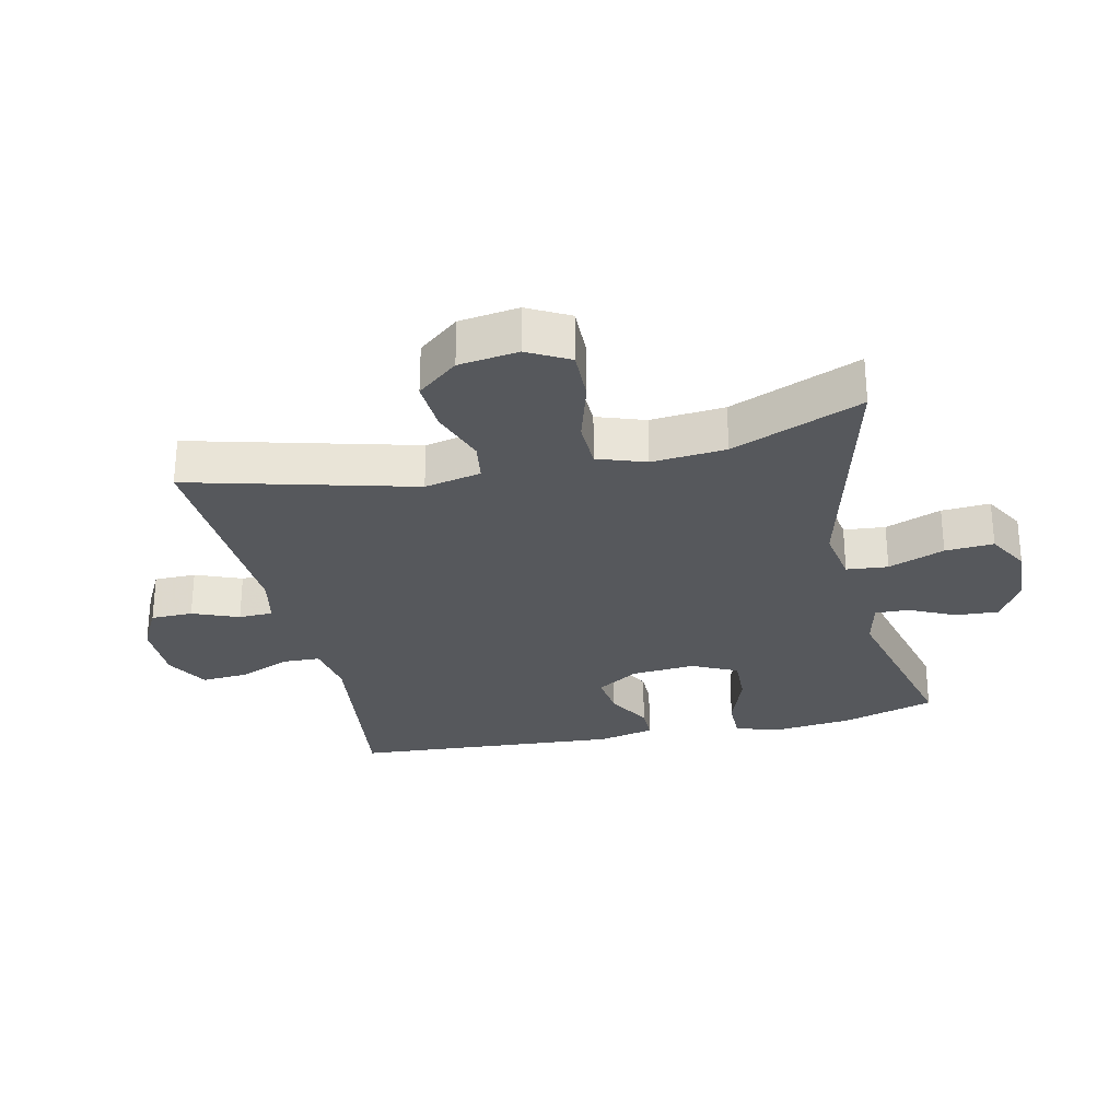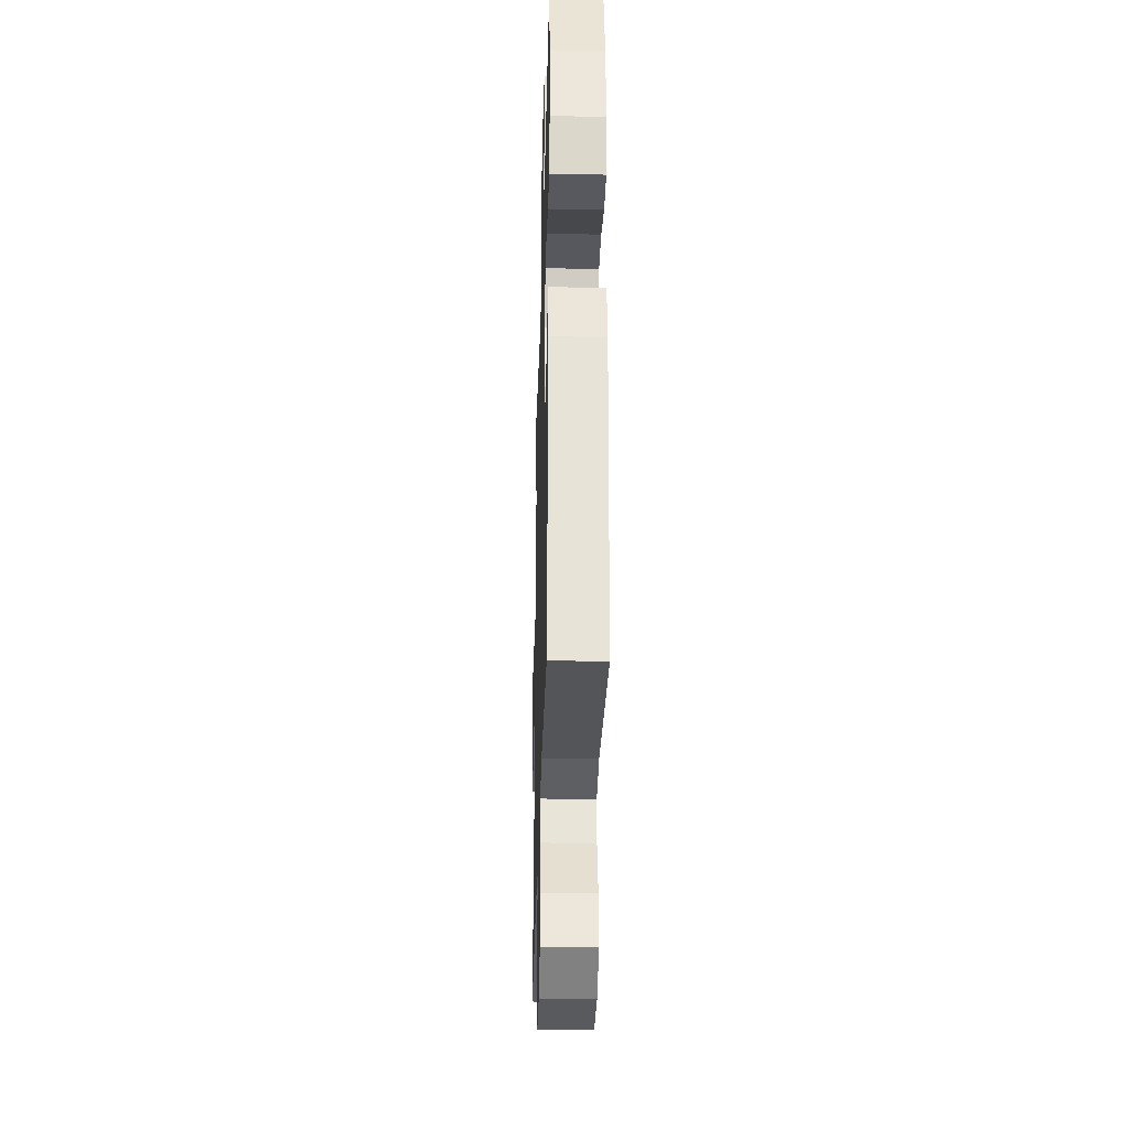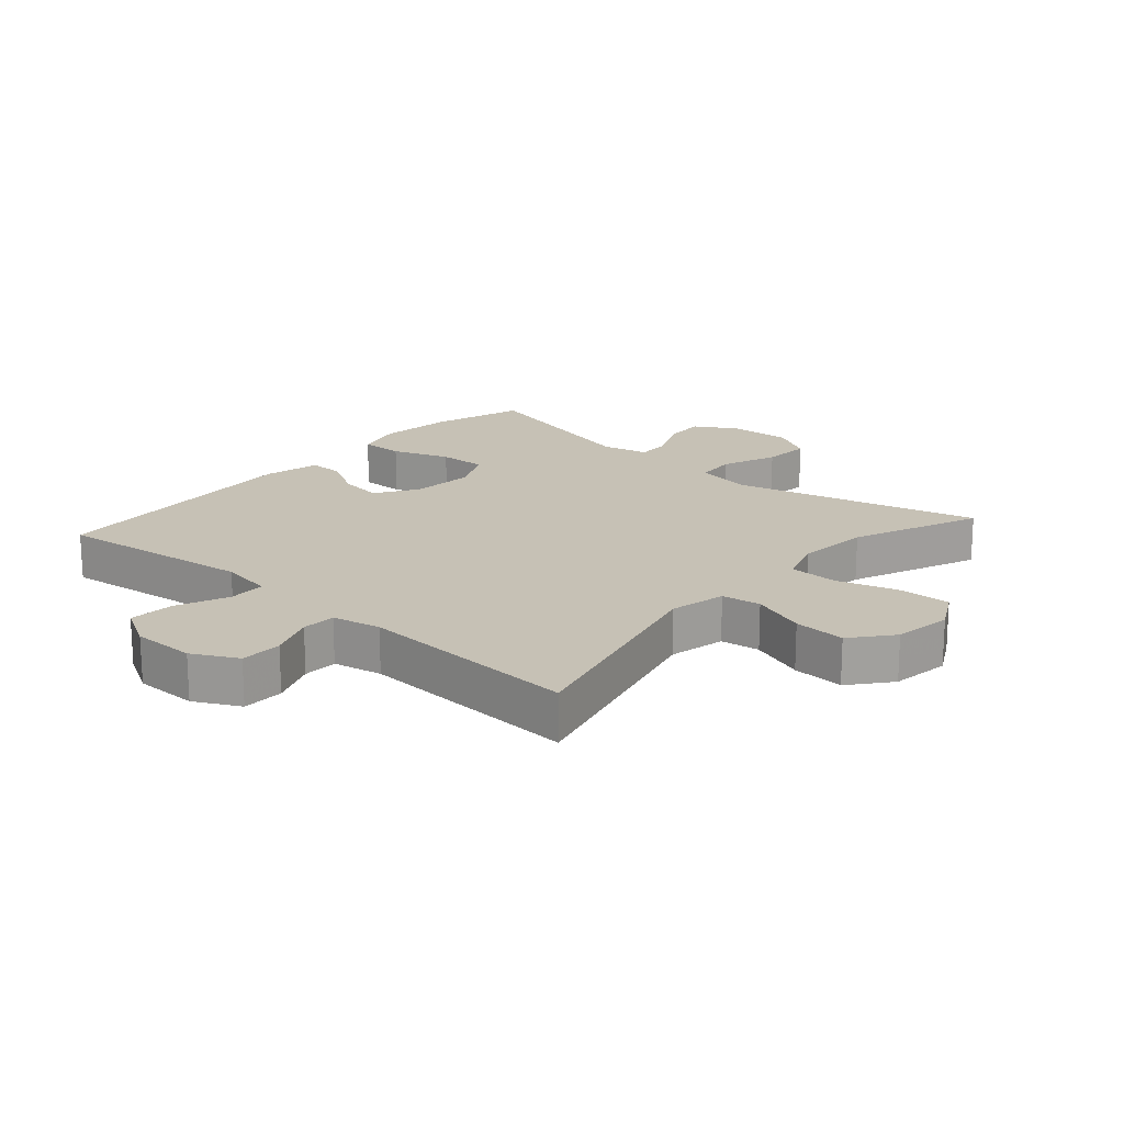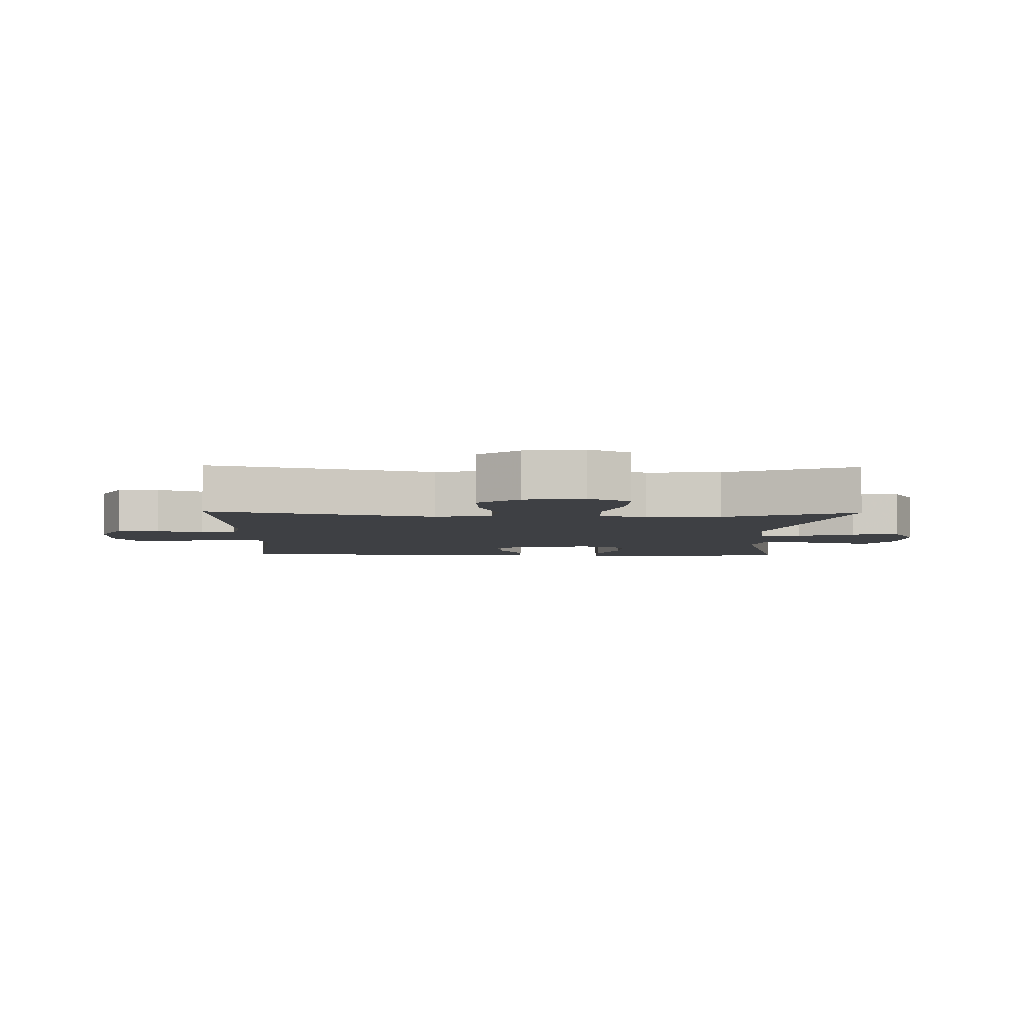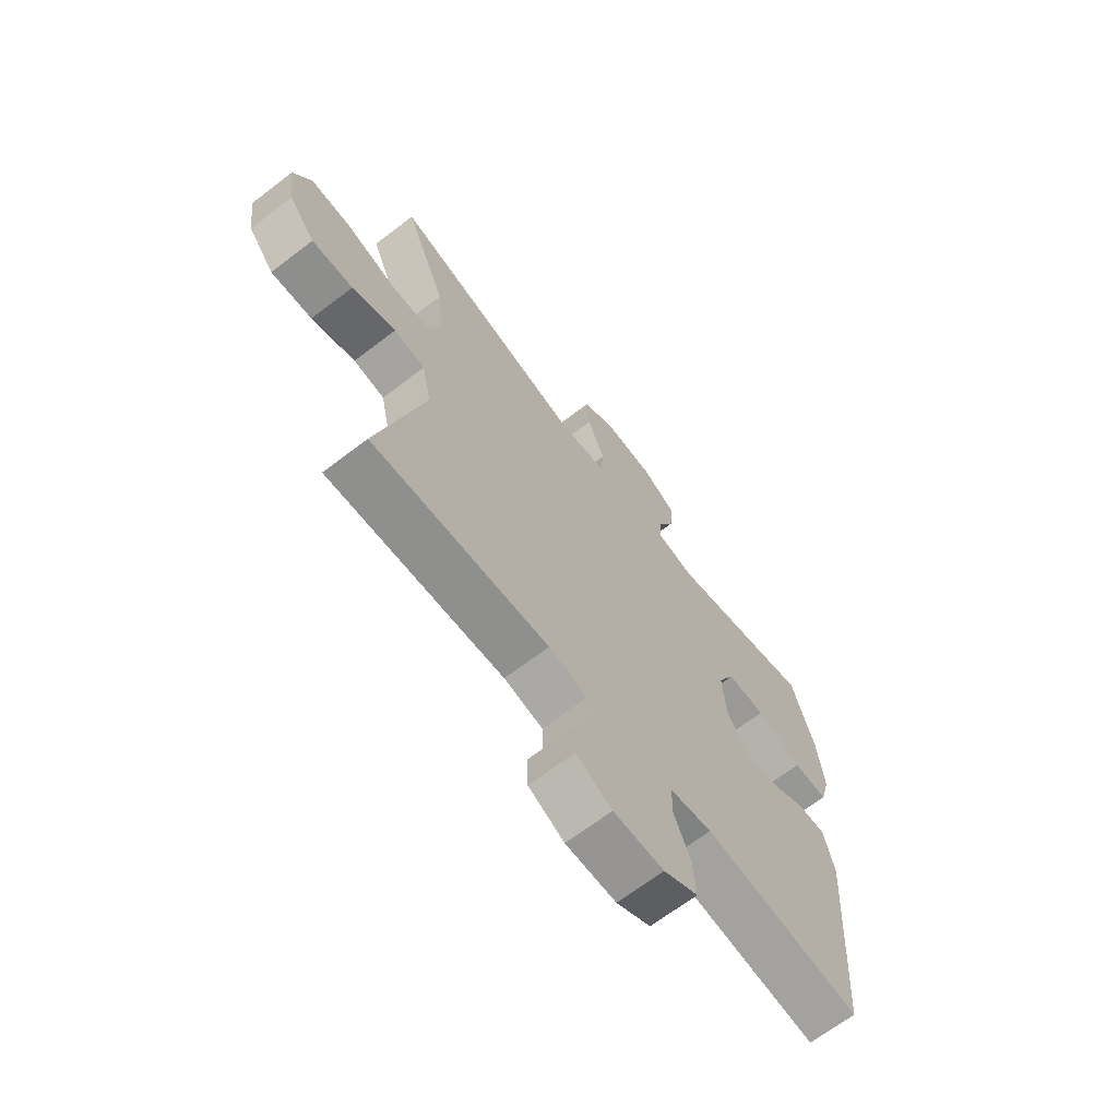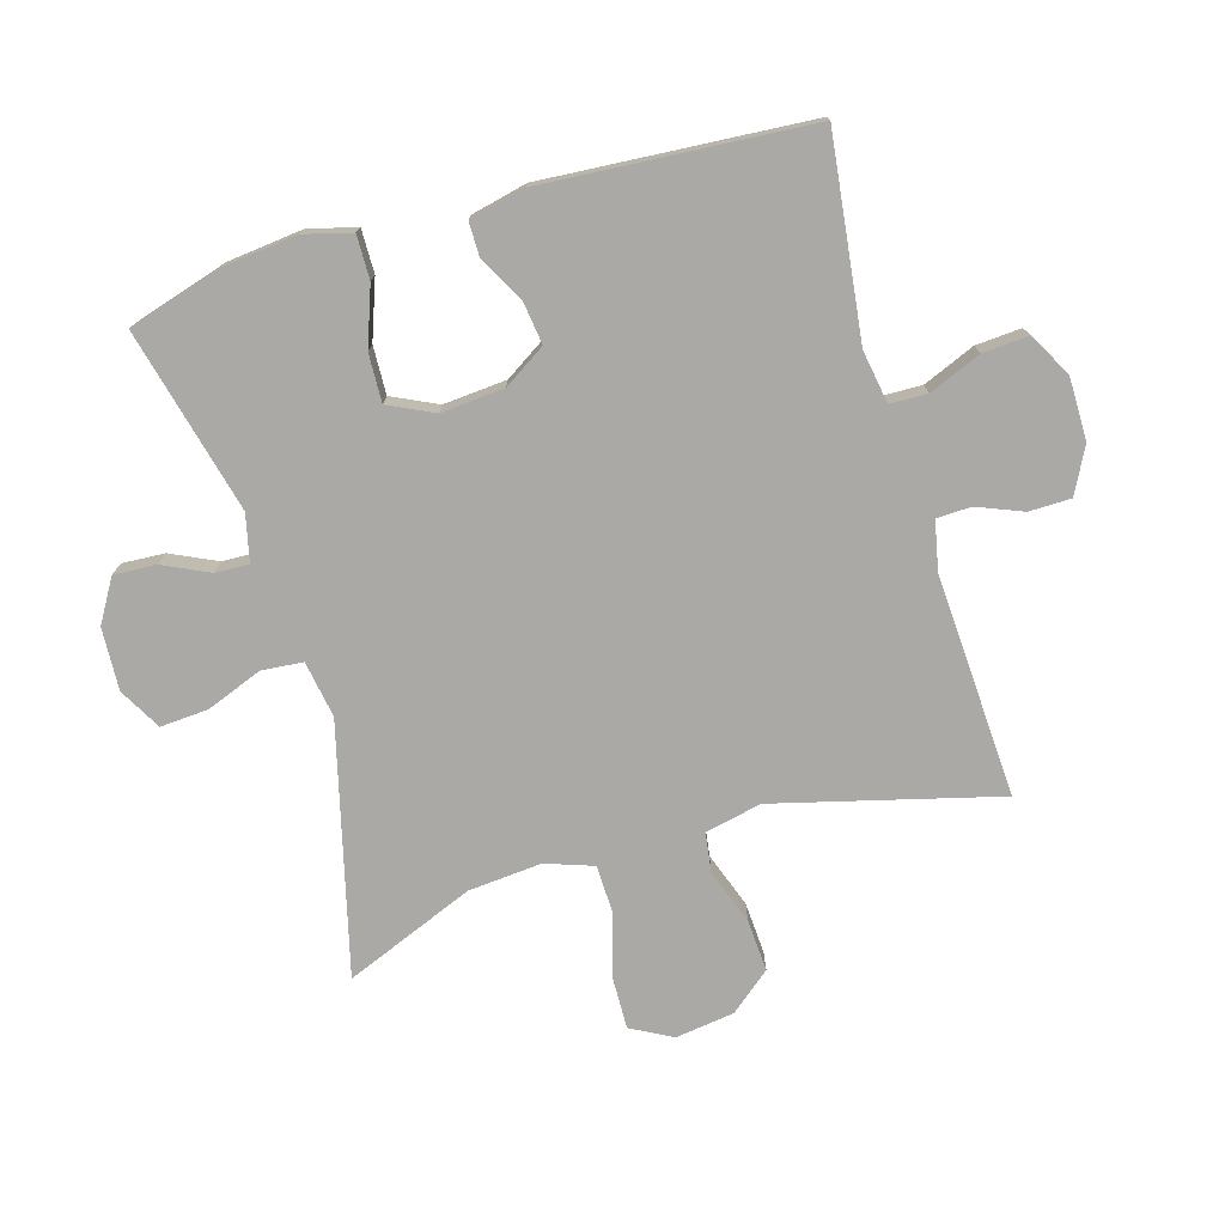
<metadata>
{"format":"obj","ext":"obj","renderer":"f3d","projection":"perspective","resolution":1024,"background":"white","views":[{"elev":-28.2,"azim":-77.4,"up":"+Y"},{"elev":-31.2,"azim":88.5,"up":"+Z"},{"elev":18.7,"azim":-138.5,"up":"+Y"},{"elev":-4.8,"azim":-91.4,"up":"+Y"},{"elev":-67.5,"azim":-52.5,"up":"+Z"},{"elev":-75.4,"azim":106.4,"up":"+Y"}]}
</metadata>
<code>
v 0.5 0.07 0.5
v 0.544 0.07 0.354
v 0.557 0.07 0.235
v 0.537 0.07 0.16
v 0.468 0.07 0.161
v 0.377 0.07 0.194
v 0.301 0.07 0.197
v 0.267 0.07 0.126
v 0.275 0.07 0.026
v 0.317 0.07 -0.04
v 0.385 0.07 -0.031
v 0.456 0.07 0.008
v 0.51 0.07 0.008
v 0.53 0.07 -0.08
v 0.5 0.07 -0.5
v 0.187 0.07 -0.461
v 0.104 0.07 -0.475
v 0.102 0.07 -0.534
v 0.136 0.07 -0.616
v 0.141 0.07 -0.688
v 0.073 0.07 -0.726
v -0.027 0.07 -0.726
v -0.098 0.07 -0.689
v -0.099 0.07 -0.623
v -0.07 0.07 -0.551
v -0.072 0.07 -0.497
v -0.149 0.07 -0.481
v -0.5 0.07 -0.5
v -0.409 0.07 -0.15
v -0.428 0.07 -0.061
v -0.49 0.07 -0.052
v -0.577 0.07 -0.083
v -0.659 0.07 -0.088
v -0.711 0.07 -0.024
v -0.724 0.07 0.069
v -0.689 0.07 0.134
v -0.607 0.07 0.132
v -0.509 0.07 0.103
v -0.433 0.07 0.105
v -0.407 0.07 0.18
v -0.417 0.07 0.296
v -0.5 0.07 0.5
v -0.11 0.07 0.401
v -0.021 0.07 0.416
v -0.015 0.07 0.481
v -0.049 0.07 0.569
v -0.054 0.07 0.645
v 0.012 0.07 0.682
v 0.11 0.07 0.677
v 0.177 0.07 0.637
v 0.173 0.07 0.57
v 0.139 0.07 0.498
v 0.137 0.07 0.445
v 0.211 0.07 0.428
v 0.5 0 0.5
v 0.544 0 0.354
v 0.557 0 0.235
v 0.537 0 0.16
v 0.468 0 0.161
v 0.377 0 0.194
v 0.301 0 0.197
v 0.267 0 0.126
v 0.275 0 0.026
v 0.317 0 -0.04
v 0.385 0 -0.031
v 0.456 0 0.008
v 0.51 0 0.008
v 0.53 0 -0.08
v 0.5 0 -0.5
v 0.187 0 -0.461
v 0.104 0 -0.475
v 0.102 0 -0.534
v 0.136 0 -0.616
v 0.141 0 -0.688
v 0.073 0 -0.726
v -0.027 0 -0.726
v -0.098 0 -0.689
v -0.099 0 -0.623
v -0.07 0 -0.551
v -0.072 0 -0.497
v -0.149 0 -0.481
v -0.5 0 -0.5
v -0.409 0 -0.15
v -0.428 0 -0.061
v -0.49 0 -0.052
v -0.577 0 -0.083
v -0.659 0 -0.088
v -0.711 0 -0.024
v -0.724 0 0.069
v -0.689 0 0.134
v -0.607 0 0.132
v -0.509 0 0.103
v -0.433 0 0.105
v -0.407 0 0.18
v -0.417 0 0.296
v -0.5 0 0.5
v -0.11 0 0.401
v -0.021 0 0.416
v -0.015 0 0.481
v -0.049 0 0.569
v -0.054 0 0.645
v 0.012 0 0.682
v 0.11 0 0.677
v 0.177 0 0.637
v 0.173 0 0.57
v 0.139 0 0.498
v 0.137 0 0.445
v 0.211 0 0.428
f 50 51 52
f 49 50 52
f 48 49 52
f 47 48 52
f 46 47 52
f 45 46 52
f 44 45 52 53
f 41 42 43
f 40 41 43 44
f 44 53 54
f 40 44 54
f 39 40 54
f 36 37 38
f 35 36 38
f 34 35 38
f 33 34 38
f 32 33 38
f 31 32 38
f 30 31 38 39
f 27 28 29
f 30 39 54
f 29 30 54
f 27 29 54
f 26 27 54
f 23 24 25
f 22 23 25
f 21 22 25
f 20 21 25
f 19 20 25
f 18 19 25
f 17 18 25 26
f 14 15 16
f 13 14 16
f 12 13 16
f 11 12 16
f 16 17 26
f 11 16 26
f 10 11 26
f 4 5 6
f 3 4 6
f 2 3 6
f 1 2 6
f 54 1 6
f 54 6 7
f 26 54 7 8
f 9 10 26
f 8 9 26
f 106 105 104
f 106 104 103
f 106 103 102
f 106 102 101
f 106 101 100
f 106 100 99
f 107 106 99 98
f 97 96 95
f 98 97 95 94
f 108 107 98
f 108 98 94
f 108 94 93
f 92 91 90
f 92 90 89
f 92 89 88
f 92 88 87
f 92 87 86
f 92 86 85
f 93 92 85 84
f 83 82 81
f 108 93 84
f 108 84 83
f 108 83 81
f 108 81 80
f 79 78 77
f 79 77 76
f 79 76 75
f 79 75 74
f 79 74 73
f 79 73 72
f 80 79 72 71
f 70 69 68
f 70 68 67
f 70 67 66
f 70 66 65
f 80 71 70
f 80 70 65
f 80 65 64
f 60 59 58
f 60 58 57
f 60 57 56
f 60 56 55
f 60 55 108
f 61 60 108
f 62 61 108 80
f 80 64 63
f 80 63 62
f 1 55 56 2
f 2 56 57 3
f 3 57 58 4
f 4 58 59 5
f 5 59 60 6
f 6 60 61 7
f 7 61 62 8
f 8 62 63 9
f 9 63 64 10
f 10 64 65 11
f 11 65 66 12
f 12 66 67 13
f 13 67 68 14
f 14 68 69 15
f 15 69 70 16
f 16 70 71 17
f 17 71 72 18
f 18 72 73 19
f 19 73 74 20
f 20 74 75 21
f 21 75 76 22
f 22 76 77 23
f 23 77 78 24
f 24 78 79 25
f 25 79 80 26
f 26 80 81 27
f 27 81 82 28
f 28 82 83 29
f 29 83 84 30
f 30 84 85 31
f 31 85 86 32
f 32 86 87 33
f 33 87 88 34
f 34 88 89 35
f 35 89 90 36
f 36 90 91 37
f 37 91 92 38
f 38 92 93 39
f 39 93 94 40
f 40 94 95 41
f 41 95 96 42
f 42 96 97 43
f 43 97 98 44
f 44 98 99 45
f 45 99 100 46
f 46 100 101 47
f 47 101 102 48
f 48 102 103 49
f 49 103 104 50
f 50 104 105 51
f 51 105 106 52
f 52 106 107 53
f 53 107 108 54
f 54 108 55 1

</code>
